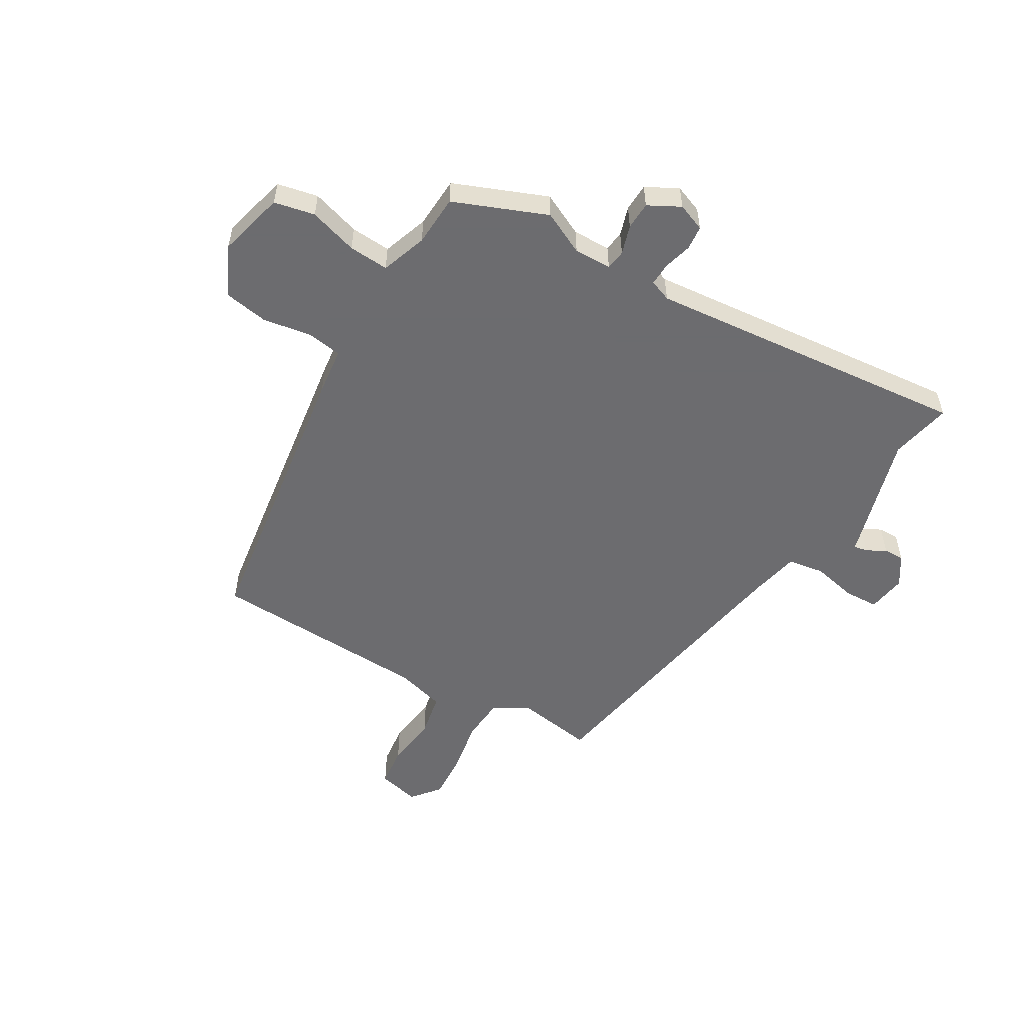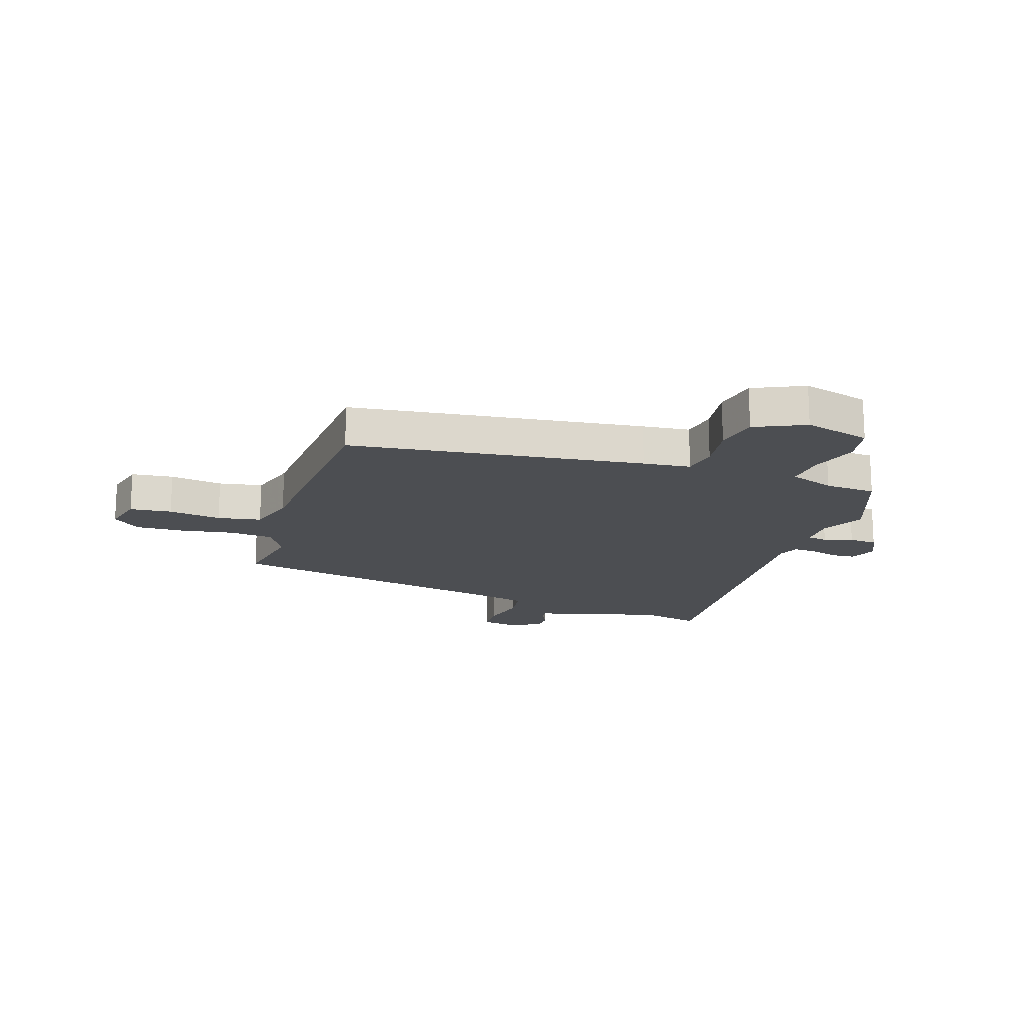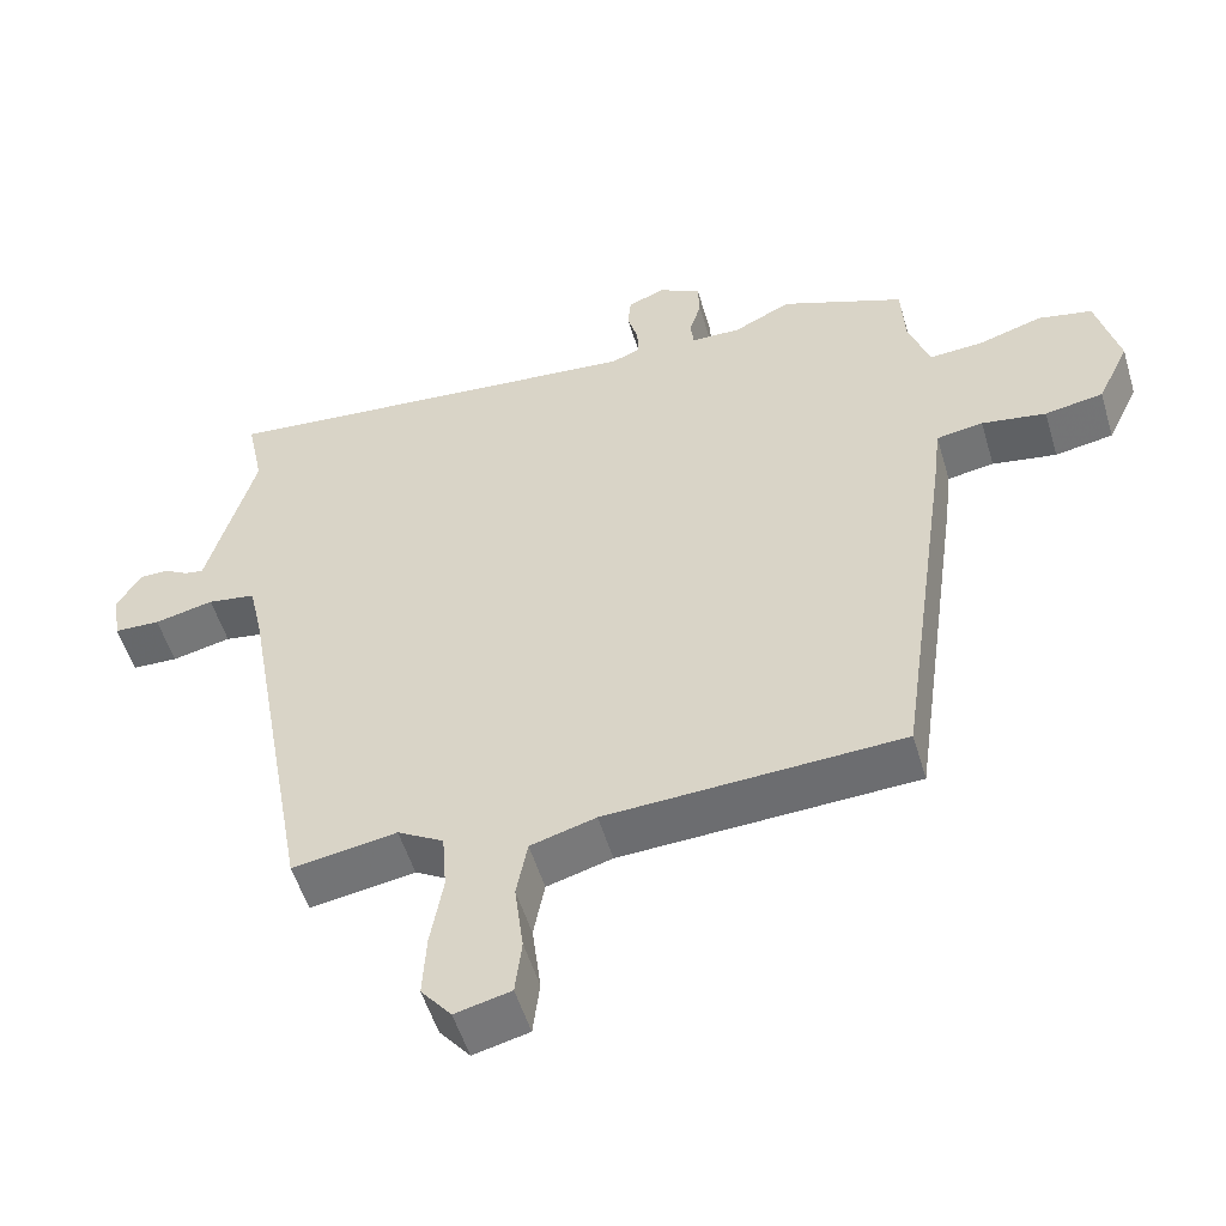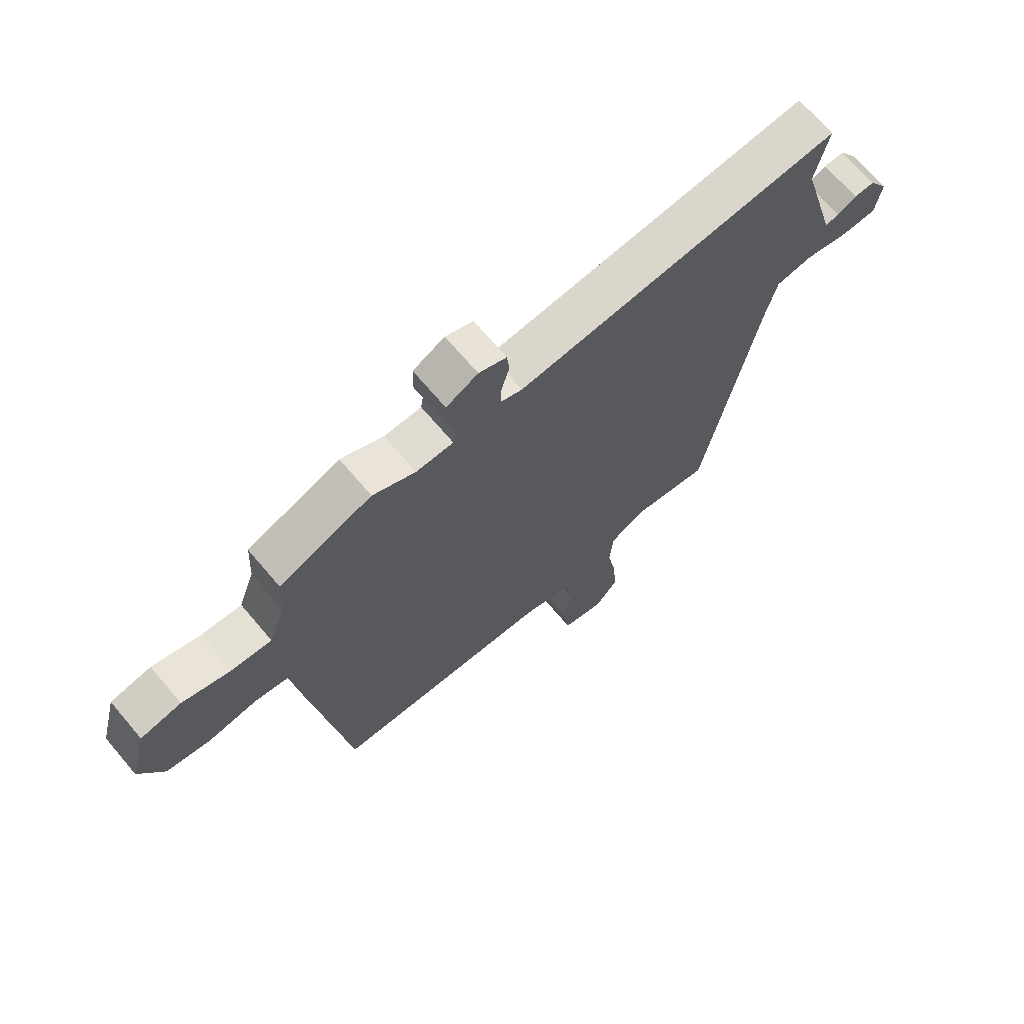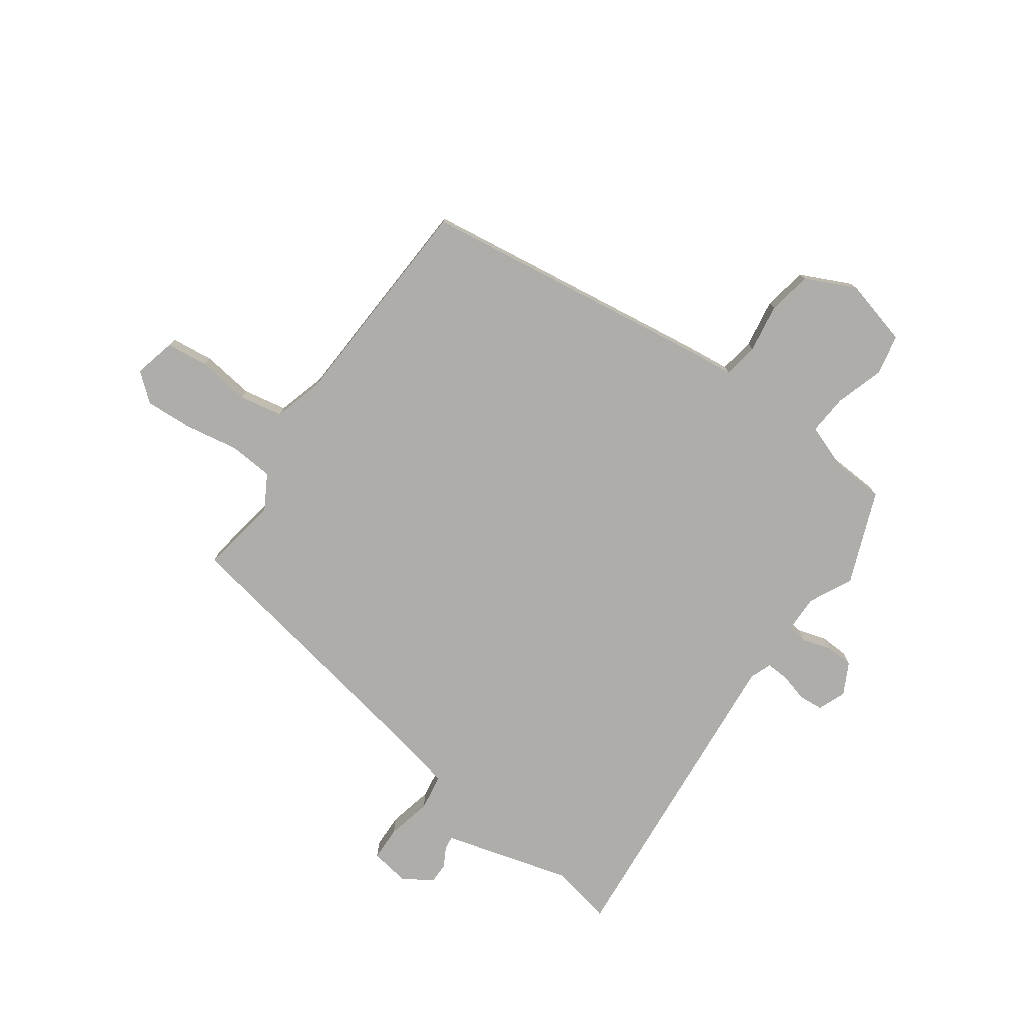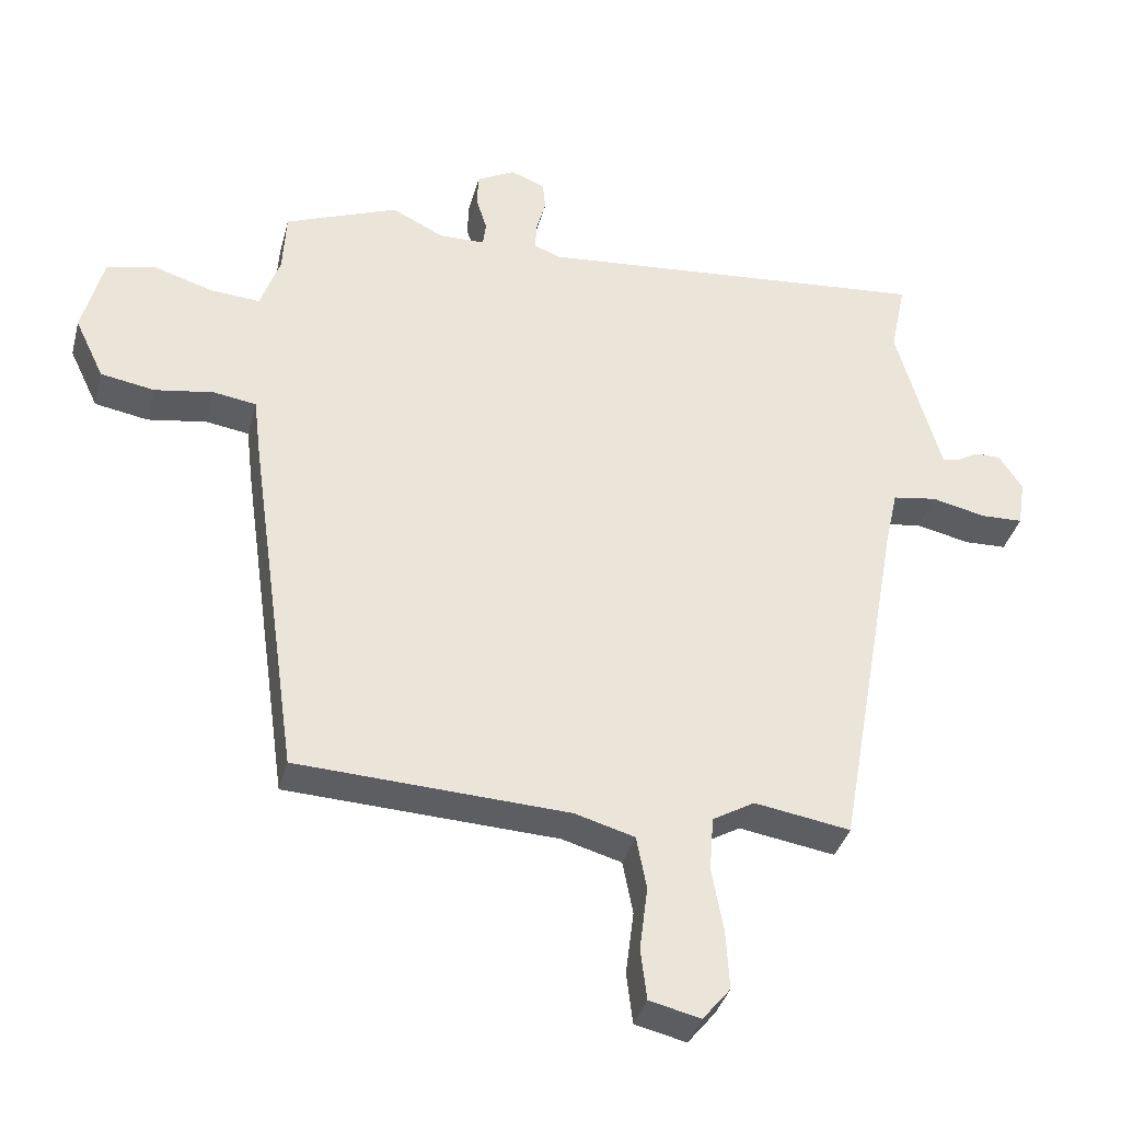
<metadata>
{"format":"obj","ext":"obj","renderer":"f3d","projection":"perspective","resolution":1024,"background":"white","views":[{"elev":-53.8,"azim":-30.2,"up":"+Y"},{"elev":-17.0,"azim":-108.9,"up":"+Y"},{"elev":-53.0,"azim":-163.5,"up":"+Z"},{"elev":69.4,"azim":-40.3,"up":"+Z"},{"elev":-77.4,"azim":-125.6,"up":"+Y"},{"elev":-36.9,"azim":-14.4,"up":"+Z"}]}
</metadata>
<code>
v -0.445 0.07 -0.49
v -0.519 0.07 0.037
v -0.529 0.07 0.122
v -0.592 0.07 0.132
v -0.679 0.07 0.118
v -0.758 0.07 0.132
v -0.801 0.07 0.222
v -0.77 0.07 0.342
v -0.697 0.07 0.357
v -0.61 0.07 0.33
v -0.538 0.07 0.325
v -0.509 0.07 0.407
v -0.504 0.07 0.499
v -0.337 0.07 0.565
v -0.26 0.07 0.527
v -0.193 0.07 0.528
v -0.188 0.07 0.564
v -0.204 0.07 0.616
v -0.202 0.07 0.666
v -0.145 0.07 0.696
v -0.095 0.07 0.676
v -0.091 0.07 0.633
v -0.105 0.07 0.582
v -0.107 0.07 0.541
v -0.068 0.07 0.526
v 0.516 0.07 0.578
v 0.493 0.07 0.468
v 0.546 0.07 0.28
v 0.558 0.07 0.237
v 0.583 0.07 0.241
v 0.617 0.07 0.26
v 0.654 0.07 0.26
v 0.688 0.07 0.207
v 0.677 0.07 0.137
v 0.615 0.07 0.135
v 0.535 0.07 0.153
v 0.47 0.07 0.143
v 0.451 0.07 0.057
v 0.356 0.07 -0.475
v 0.215 0.07 -0.452
v 0.153 0.07 -0.488
v 0.147 0.07 -0.568
v 0.164 0.07 -0.664
v 0.169 0.07 -0.75
v 0.128 0.07 -0.8
v 0.053 0.07 -0.782
v 0.044 0.07 -0.707
v 0.056 0.07 -0.612
v 0.041 0.07 -0.534
v -0.047 0.07 -0.509
v -0.445 0 -0.49
v -0.519 0 0.037
v -0.529 0 0.122
v -0.592 0 0.132
v -0.679 0 0.118
v -0.758 0 0.132
v -0.801 0 0.222
v -0.77 0 0.342
v -0.697 0 0.357
v -0.61 0 0.33
v -0.538 0 0.325
v -0.509 0 0.407
v -0.504 0 0.499
v -0.337 0 0.565
v -0.26 0 0.527
v -0.193 0 0.528
v -0.188 0 0.564
v -0.204 0 0.616
v -0.202 0 0.666
v -0.145 0 0.696
v -0.095 0 0.676
v -0.091 0 0.633
v -0.105 0 0.582
v -0.107 0 0.541
v -0.068 0 0.526
v 0.516 0 0.578
v 0.493 0 0.468
v 0.546 0 0.28
v 0.558 0 0.237
v 0.583 0 0.241
v 0.617 0 0.26
v 0.654 0 0.26
v 0.688 0 0.207
v 0.677 0 0.137
v 0.615 0 0.135
v 0.535 0 0.153
v 0.47 0 0.143
v 0.451 0 0.057
v 0.356 0 -0.475
v 0.215 0 -0.452
v 0.153 0 -0.488
v 0.147 0 -0.568
v 0.164 0 -0.664
v 0.169 0 -0.75
v 0.128 0 -0.8
v 0.053 0 -0.782
v 0.044 0 -0.707
v 0.056 0 -0.612
v 0.041 0 -0.534
v -0.047 0 -0.509
f 46 47 48
f 45 46 48
f 44 45 48
f 43 44 48
f 42 43 48
f 41 42 48 49
f 40 41 49 50
f 38 39 40
f 1 2 3
f 50 1 3
f 40 50 3
f 38 40 3
f 37 38 3
f 34 35 36
f 33 34 36
f 32 33 36
f 31 32 36
f 30 31 36
f 29 30 36 37
f 37 3 4
f 29 37 4
f 28 29 4
f 27 28 4
f 21 22 23
f 20 21 23
f 19 20 23
f 18 19 23
f 17 18 23
f 16 17 23 24
f 12 13 14 15
f 11 12 15 16
f 8 9 10
f 7 8 10
f 6 7 10
f 5 6 10
f 4 5 10
f 4 10 11
f 27 4 11
f 26 27 11
f 25 26 11
f 11 16 24 25
f 98 97 96
f 98 96 95
f 98 95 94
f 98 94 93
f 98 93 92
f 99 98 92 91
f 100 99 91 90
f 90 89 88
f 53 52 51
f 53 51 100
f 53 100 90
f 53 90 88
f 53 88 87
f 86 85 84
f 86 84 83
f 86 83 82
f 86 82 81
f 86 81 80
f 87 86 80 79
f 54 53 87
f 54 87 79
f 54 79 78
f 54 78 77
f 73 72 71
f 73 71 70
f 73 70 69
f 73 69 68
f 73 68 67
f 74 73 67 66
f 65 64 63 62
f 66 65 62 61
f 60 59 58
f 60 58 57
f 60 57 56
f 60 56 55
f 60 55 54
f 61 60 54
f 61 54 77
f 61 77 76
f 61 76 75
f 75 74 66 61
f 1 51 52 2
f 2 52 53 3
f 3 53 54 4
f 4 54 55 5
f 5 55 56 6
f 6 56 57 7
f 7 57 58 8
f 8 58 59 9
f 9 59 60 10
f 10 60 61 11
f 11 61 62 12
f 12 62 63 13
f 13 63 64 14
f 14 64 65 15
f 15 65 66 16
f 16 66 67 17
f 17 67 68 18
f 18 68 69 19
f 19 69 70 20
f 20 70 71 21
f 21 71 72 22
f 22 72 73 23
f 23 73 74 24
f 24 74 75 25
f 25 75 76 26
f 26 76 77 27
f 27 77 78 28
f 28 78 79 29
f 29 79 80 30
f 30 80 81 31
f 31 81 82 32
f 32 82 83 33
f 33 83 84 34
f 34 84 85 35
f 35 85 86 36
f 36 86 87 37
f 37 87 88 38
f 38 88 89 39
f 39 89 90 40
f 40 90 91 41
f 41 91 92 42
f 42 92 93 43
f 43 93 94 44
f 44 94 95 45
f 45 95 96 46
f 46 96 97 47
f 47 97 98 48
f 48 98 99 49
f 49 99 100 50
f 50 100 51 1

</code>
